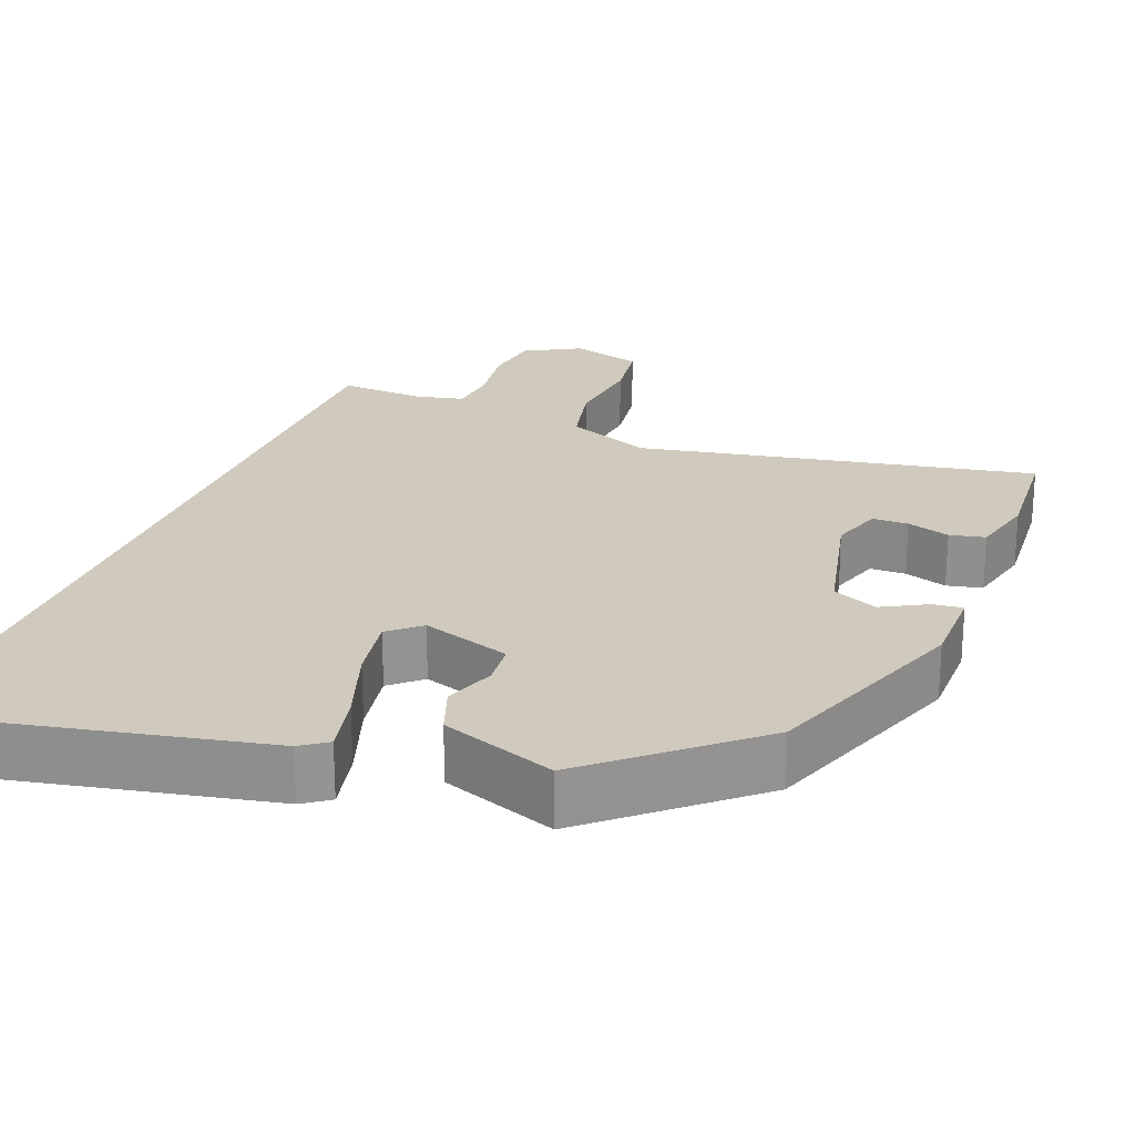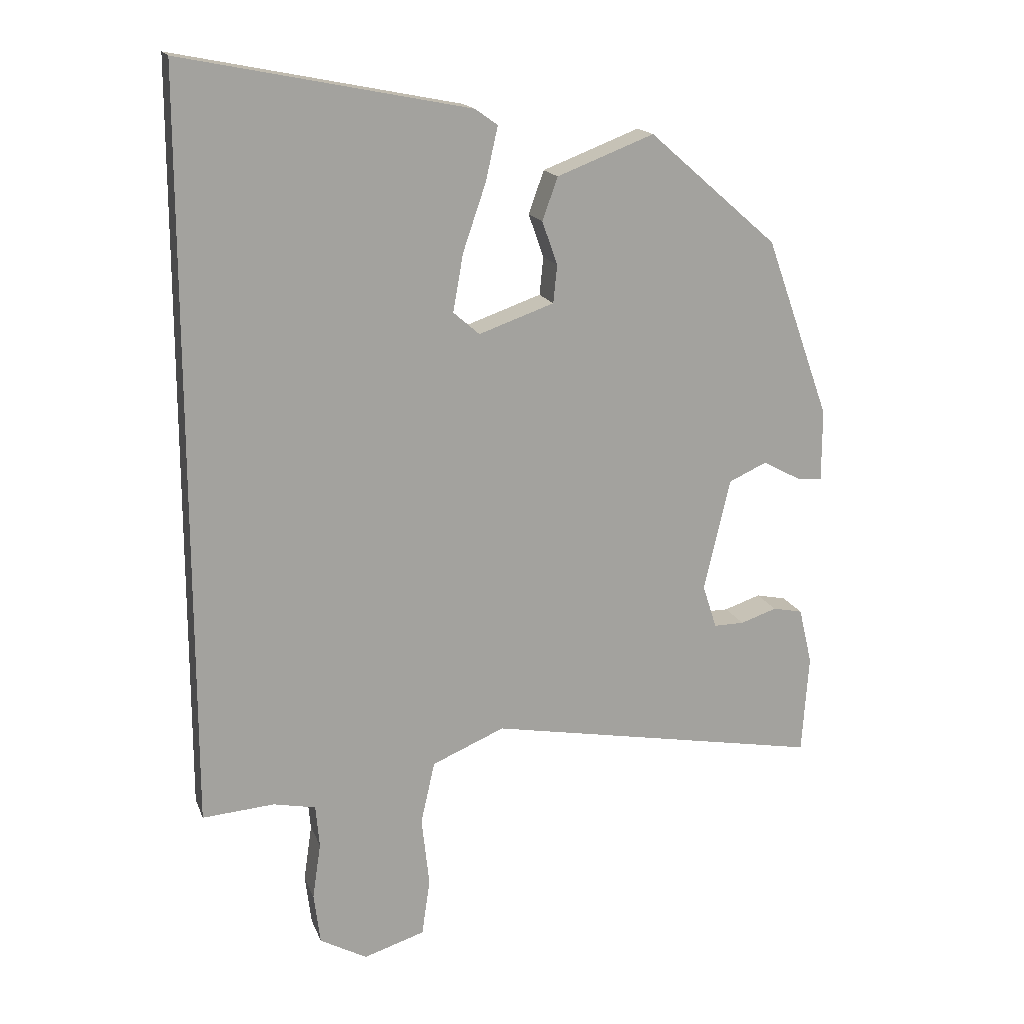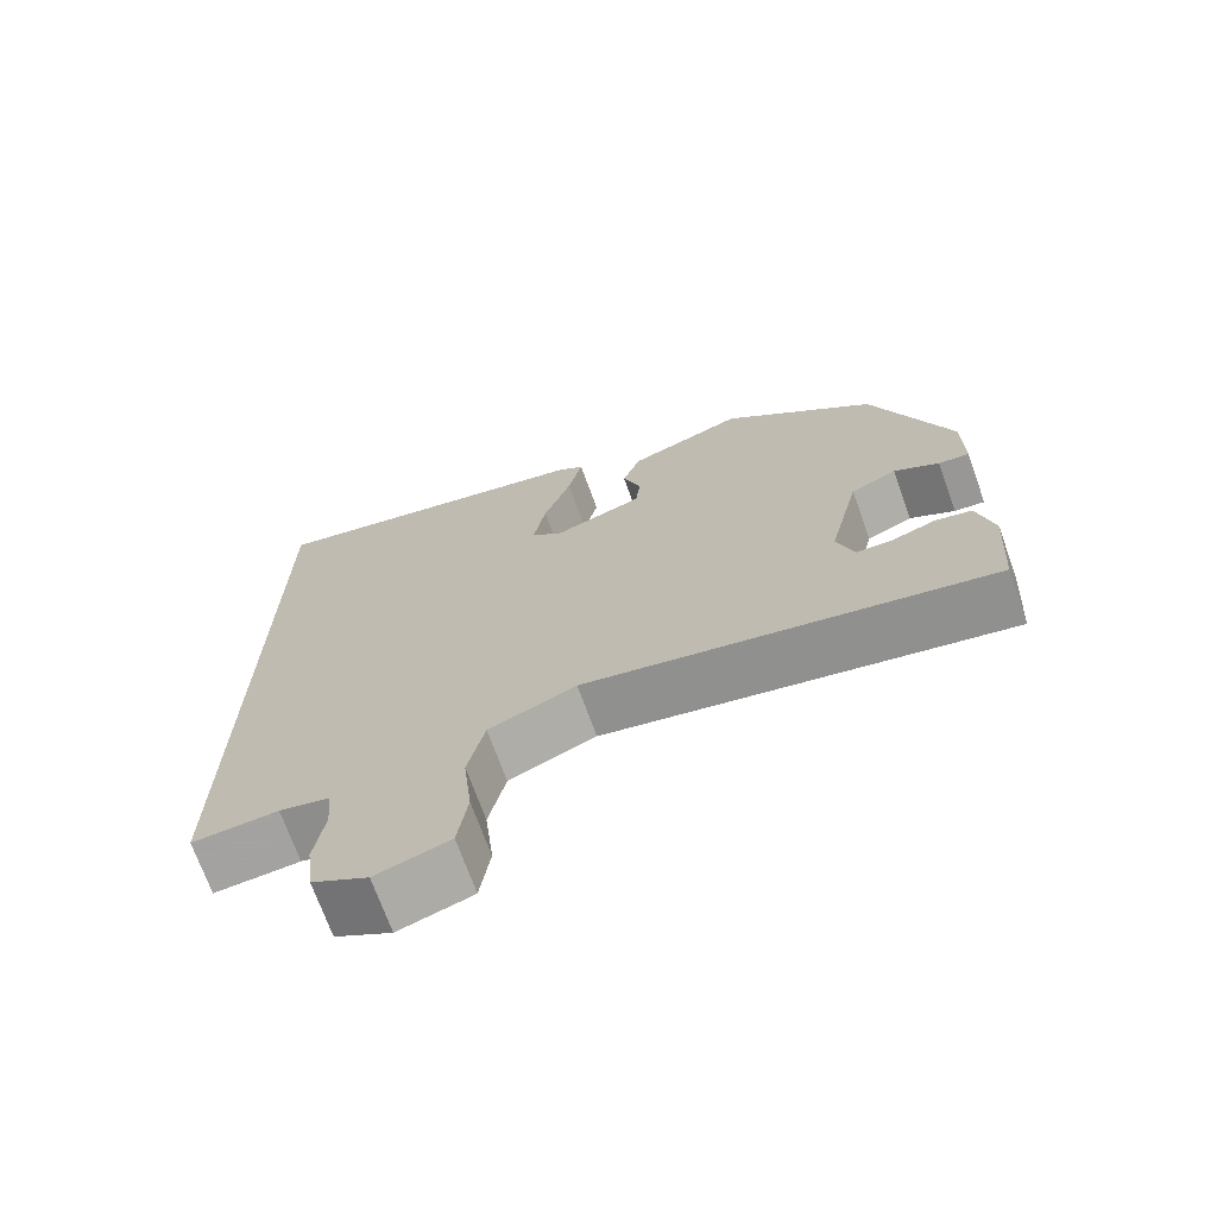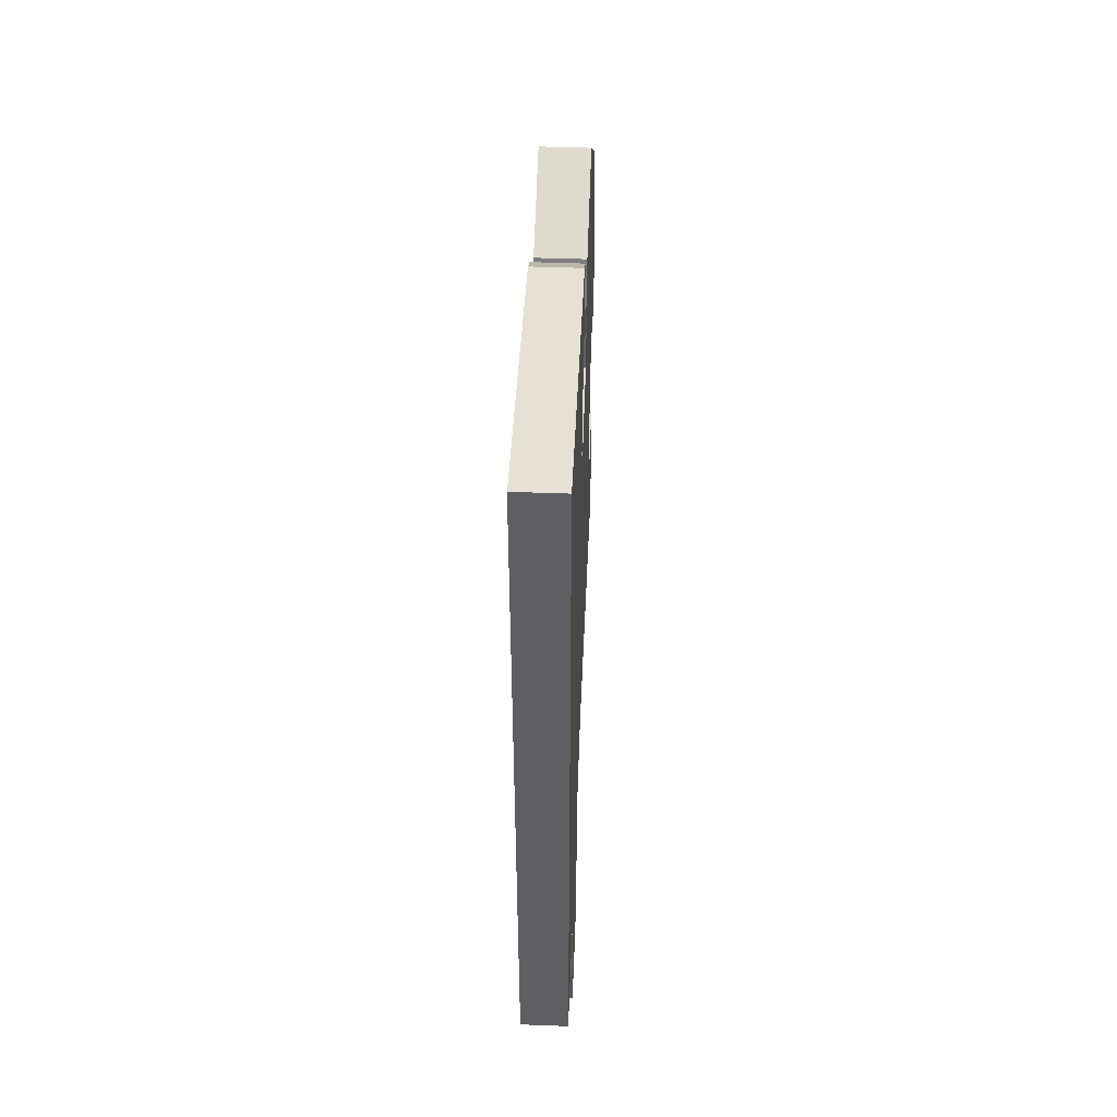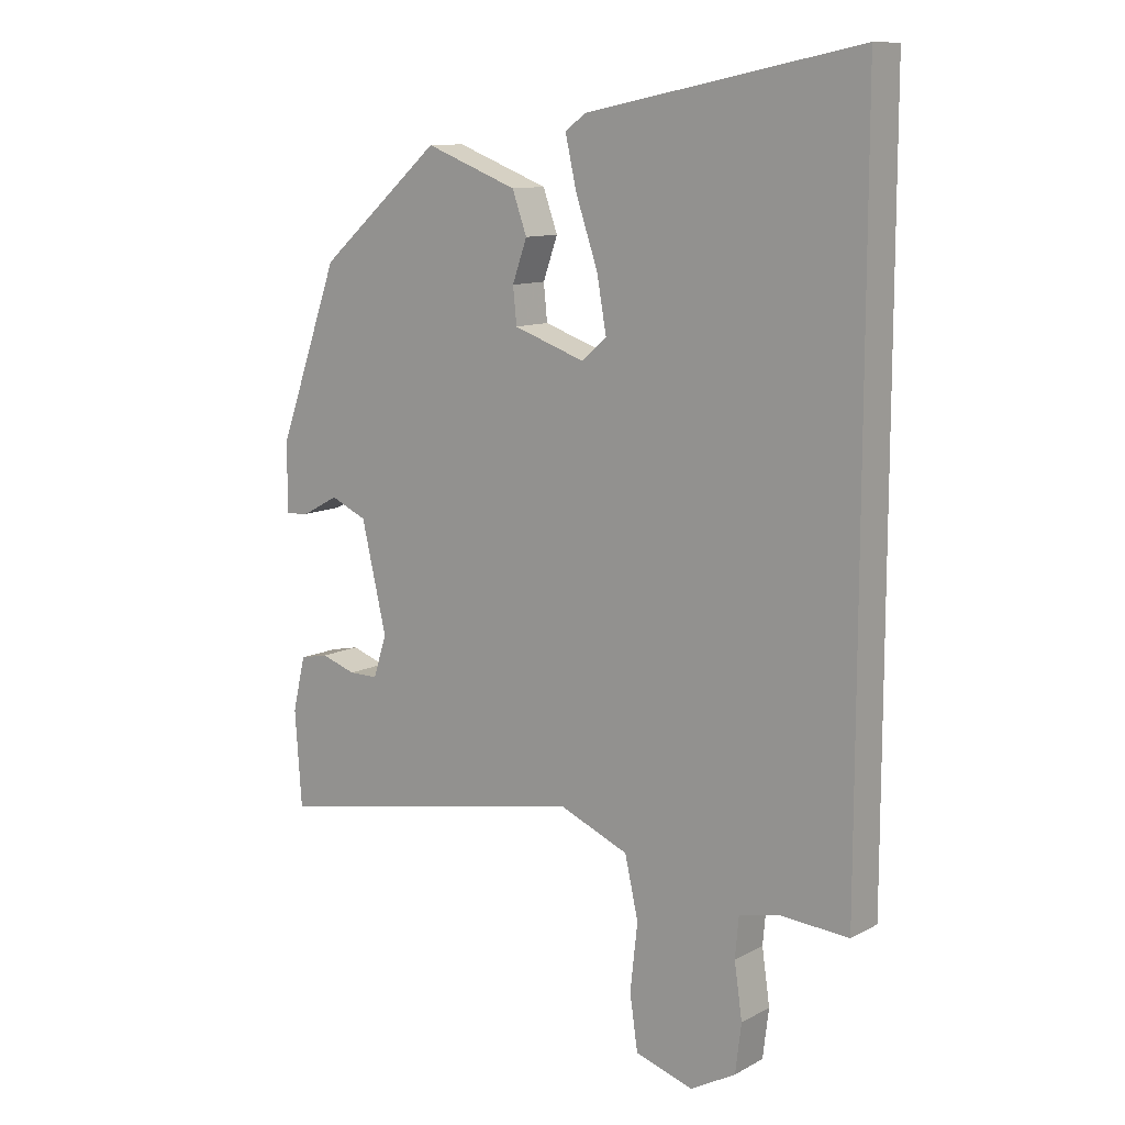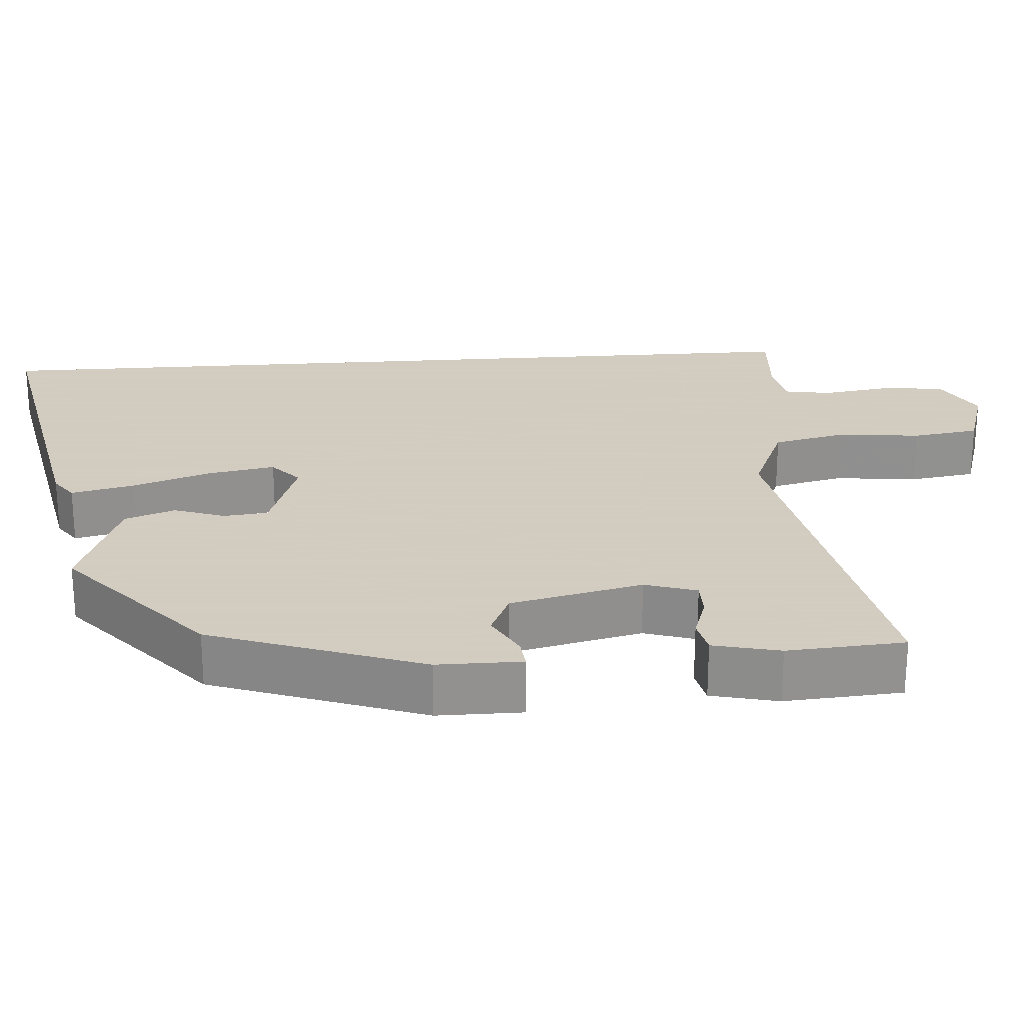
<metadata>
{"format":"obj","ext":"obj","renderer":"f3d","projection":"perspective","resolution":1024,"background":"white","views":[{"elev":23.0,"azim":21.1,"up":"+Y"},{"elev":16.9,"azim":-16.8,"up":"+Z"},{"elev":-71.0,"azim":19.8,"up":"+Z"},{"elev":50.1,"azim":-87.7,"up":"+Z"},{"elev":11.1,"azim":-142.0,"up":"+Z"},{"elev":24.3,"azim":85.8,"up":"+Y"}]}
</metadata>
<code>
v 0.432 0.07 0.304
v 0.533 0.07 0.022
v 0.533 0.07 -0.091
v 0.493 0.07 -0.087
v 0.434 0.07 -0.055
v 0.374 0.07 -0.082
v 0.333 0.07 -0.258
v 0.355 0.07 -0.327
v 0.403 0.07 -0.327
v 0.46 0.07 -0.308
v 0.507 0.07 -0.318
v 0.528 0.07 -0.407
v 0.517 0.07 -0.563
v -0.011 0.07 -0.465
v -0.125 0.07 -0.513
v -0.147 0.07 -0.611
v -0.135 0.07 -0.721
v -0.148 0.07 -0.81
v -0.244 0.07 -0.84
v -0.318 0.07 -0.799
v -0.328 0.07 -0.719
v -0.315 0.07 -0.63
v -0.321 0.07 -0.563
v -0.387 0.07 -0.549
v -0.5 0.07 -0.557
v -0.5 0.07 0.616
v -0.051 0.07 0.527
v -0.016 0.07 0.502
v -0.035 0.07 0.418
v -0.071 0.07 0.313
v -0.087 0.07 0.223
v -0.046 0.07 0.187
v 0.072 0.07 0.228
v 0.078 0.07 0.287
v 0.054 0.07 0.355
v 0.078 0.07 0.422
v 0.23 0.07 0.48
v 0.432 0 0.304
v 0.533 0 0.022
v 0.533 0 -0.091
v 0.493 0 -0.087
v 0.434 0 -0.055
v 0.374 0 -0.082
v 0.333 0 -0.258
v 0.355 0 -0.327
v 0.403 0 -0.327
v 0.46 0 -0.308
v 0.507 0 -0.318
v 0.528 0 -0.407
v 0.517 0 -0.563
v -0.011 0 -0.465
v -0.125 0 -0.513
v -0.147 0 -0.611
v -0.135 0 -0.721
v -0.148 0 -0.81
v -0.244 0 -0.84
v -0.318 0 -0.799
v -0.328 0 -0.719
v -0.315 0 -0.63
v -0.321 0 -0.563
v -0.387 0 -0.549
v -0.5 0 -0.557
v -0.5 0 0.616
v -0.051 0 0.527
v -0.016 0 0.502
v -0.035 0 0.418
v -0.071 0 0.313
v -0.087 0 0.223
v -0.046 0 0.187
v 0.072 0 0.228
v 0.078 0 0.287
v 0.054 0 0.355
v 0.078 0 0.422
v 0.23 0 0.48
f 3 4 5
f 2 3 5
f 1 2 5
f 37 1 5
f 36 37 5
f 35 36 5
f 34 35 5
f 33 34 5 6
f 32 33 6 7
f 31 32 7 8
f 28 29 30
f 27 28 30
f 26 27 30
f 25 26 30
f 24 25 30
f 23 24 30 31
f 22 23 31
f 20 21 22
f 19 20 22
f 18 19 22
f 17 18 22
f 16 17 22
f 15 16 22 31
f 14 15 31
f 13 14 31 8
f 11 12 13
f 10 11 13
f 9 10 13
f 8 9 13
f 42 41 40
f 42 40 39
f 42 39 38
f 42 38 74
f 42 74 73
f 42 73 72
f 42 72 71
f 43 42 71 70
f 44 43 70 69
f 45 44 69 68
f 67 66 65
f 67 65 64
f 67 64 63
f 67 63 62
f 67 62 61
f 68 67 61 60
f 68 60 59
f 59 58 57
f 59 57 56
f 59 56 55
f 59 55 54
f 59 54 53
f 68 59 53 52
f 68 52 51
f 45 68 51 50
f 50 49 48
f 50 48 47
f 50 47 46
f 50 46 45
f 1 38 39 2
f 2 39 40 3
f 3 40 41 4
f 4 41 42 5
f 5 42 43 6
f 6 43 44 7
f 7 44 45 8
f 8 45 46 9
f 9 46 47 10
f 10 47 48 11
f 11 48 49 12
f 12 49 50 13
f 13 50 51 14
f 14 51 52 15
f 15 52 53 16
f 16 53 54 17
f 17 54 55 18
f 18 55 56 19
f 19 56 57 20
f 20 57 58 21
f 21 58 59 22
f 22 59 60 23
f 23 60 61 24
f 24 61 62 25
f 25 62 63 26
f 26 63 64 27
f 27 64 65 28
f 28 65 66 29
f 29 66 67 30
f 30 67 68 31
f 31 68 69 32
f 32 69 70 33
f 33 70 71 34
f 34 71 72 35
f 35 72 73 36
f 36 73 74 37
f 37 74 38 1

</code>
